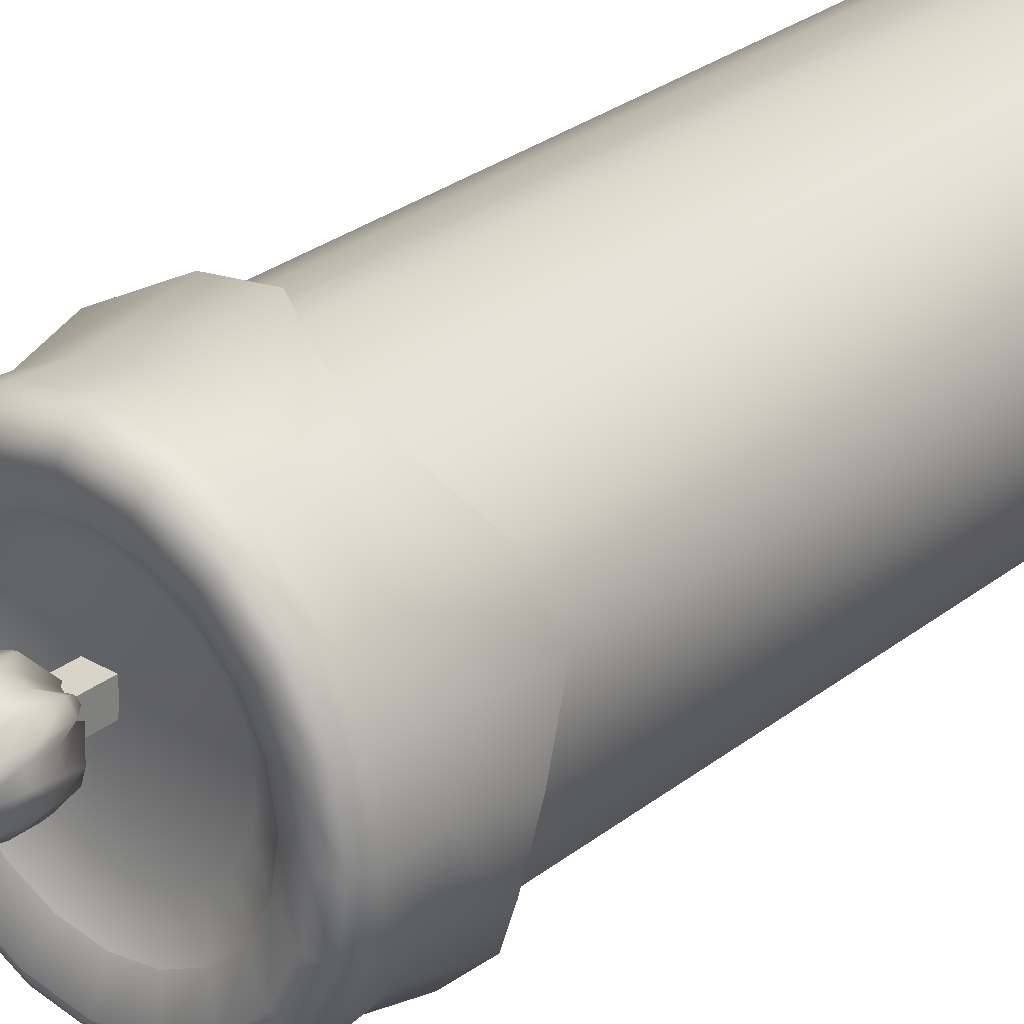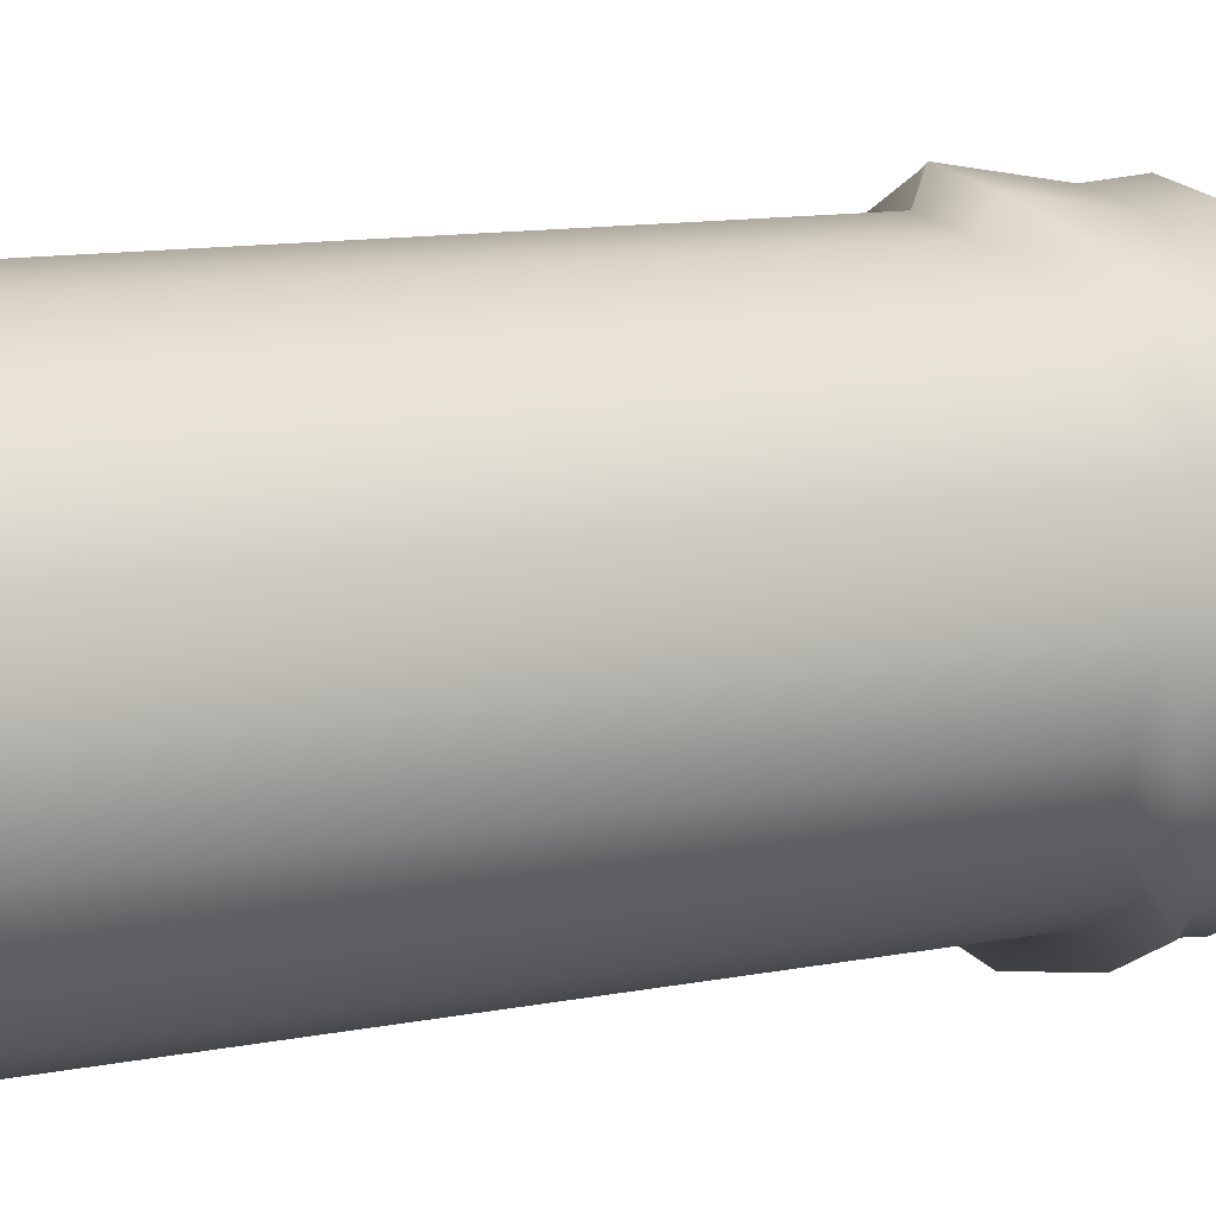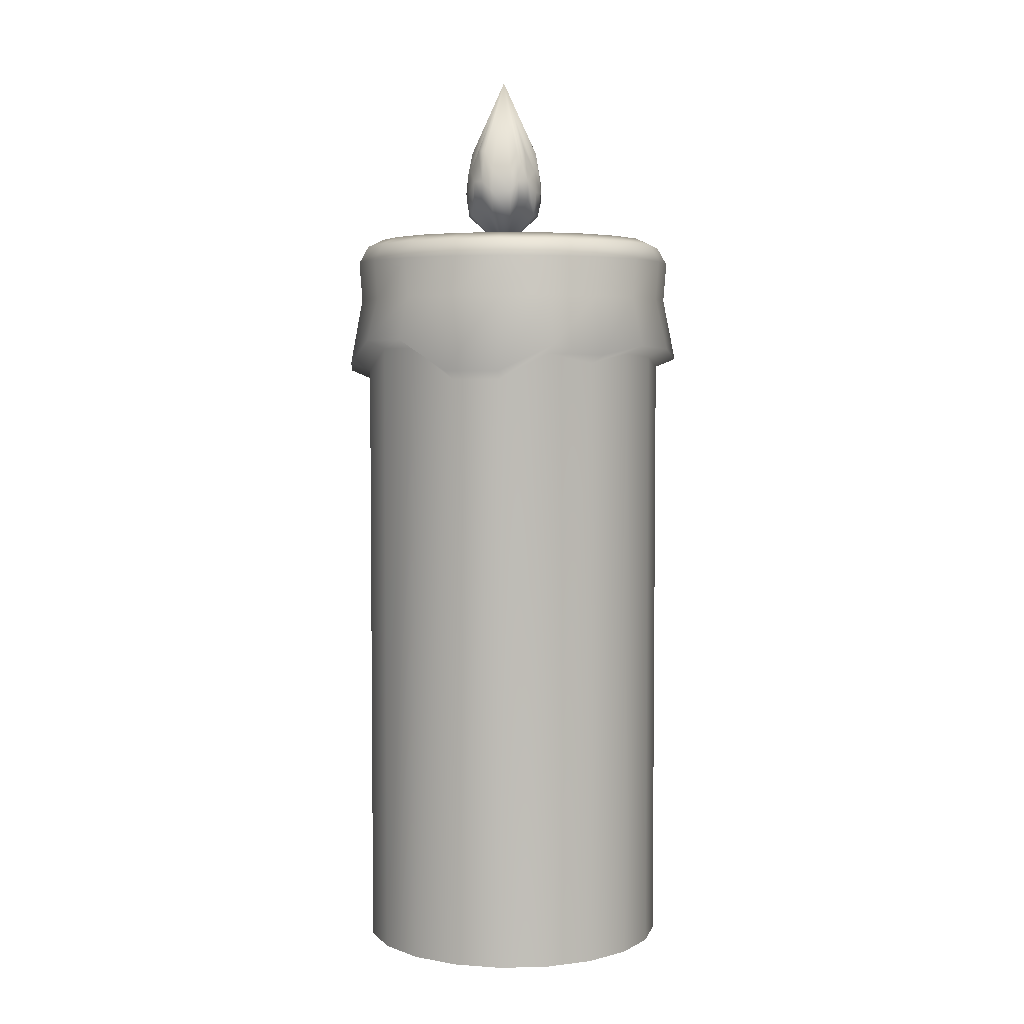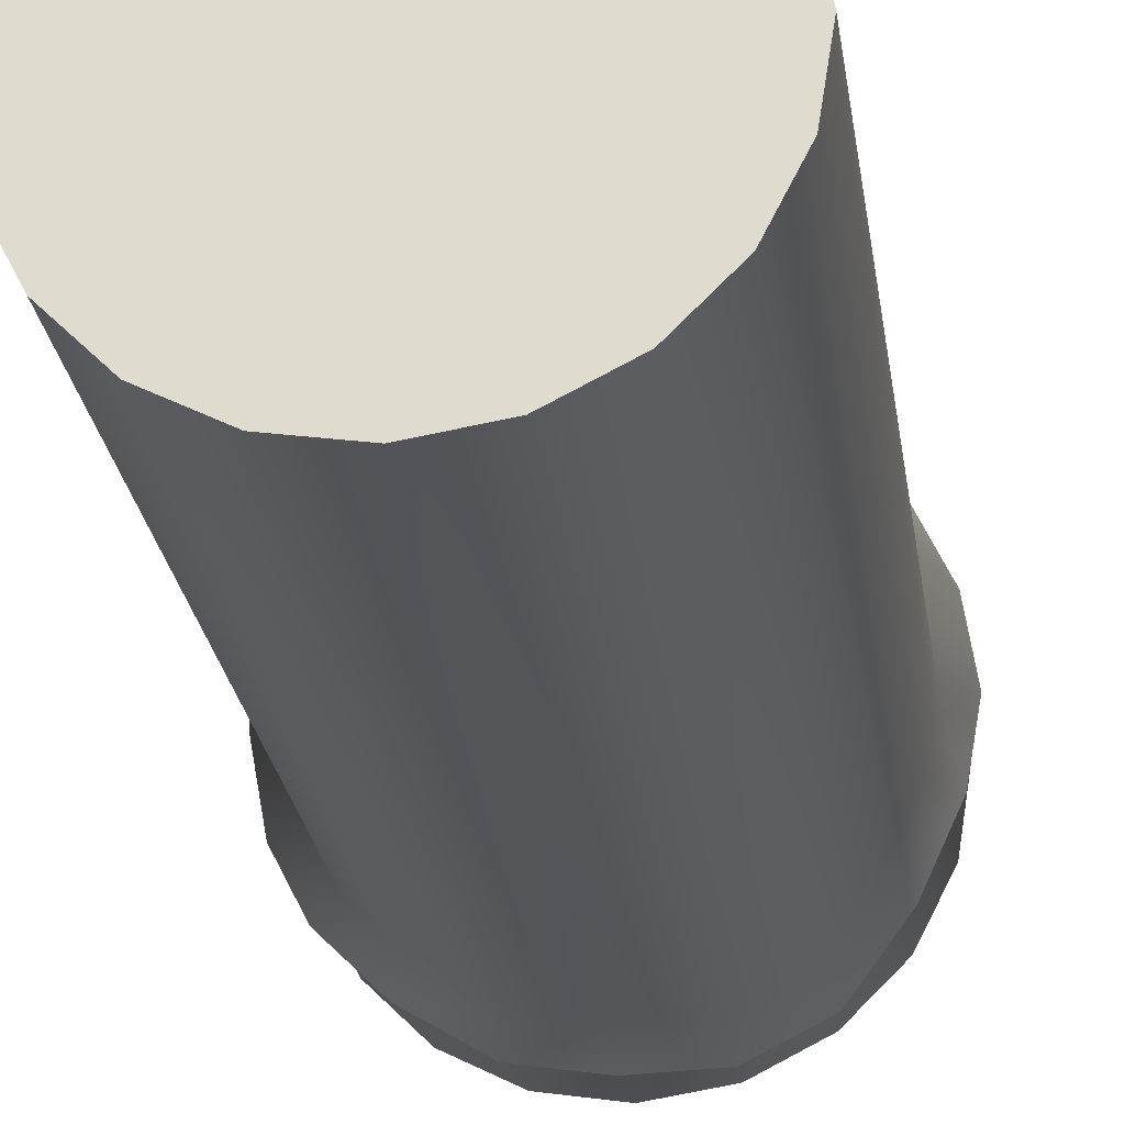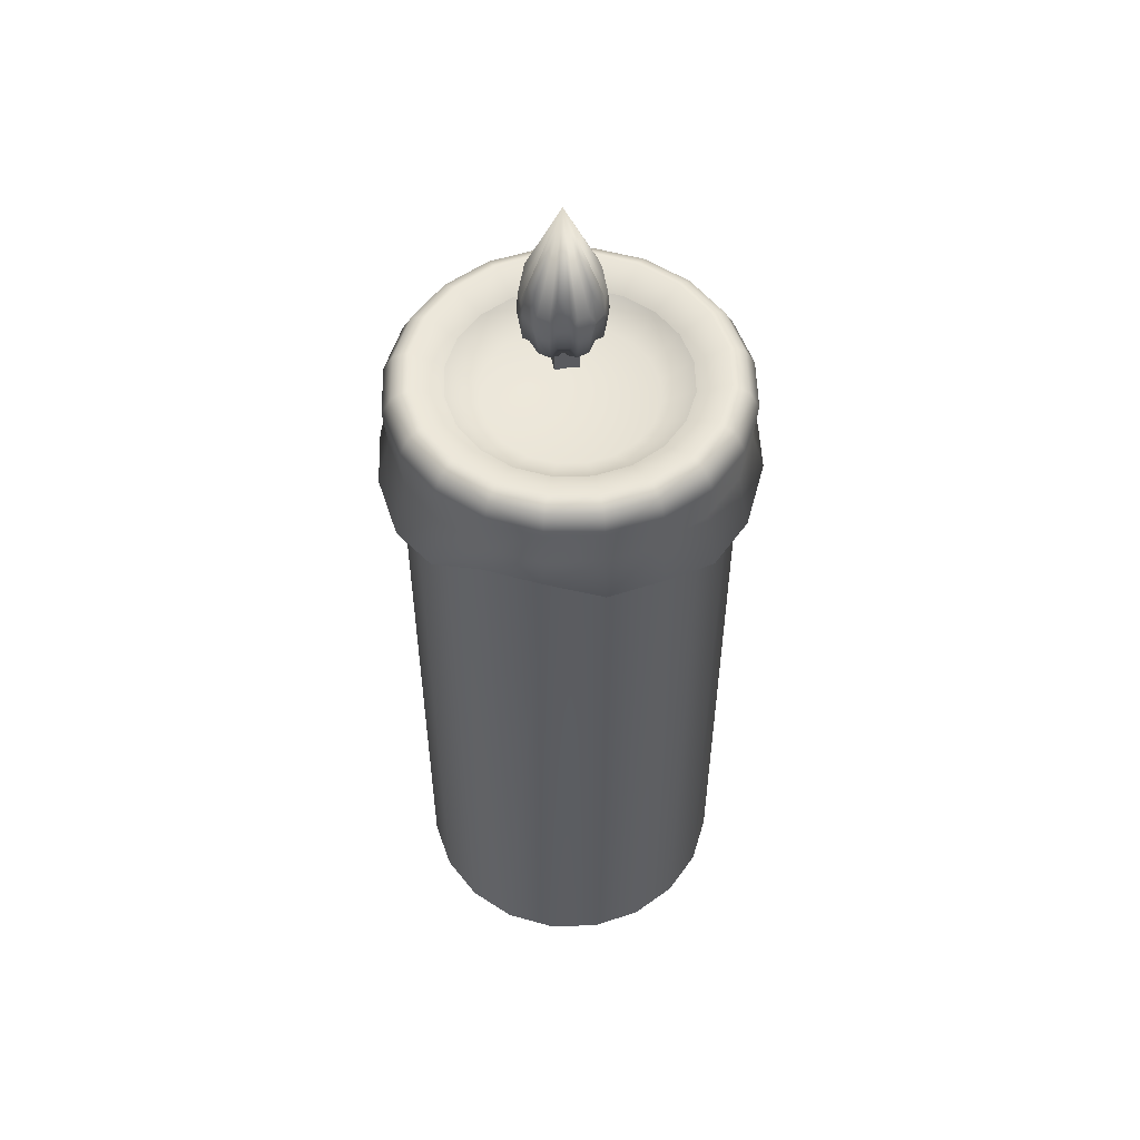
<metadata>
{"format":"obj","ext":"obj","renderer":"f3d","projection":"perspective","resolution":1024,"background":"white","views":[{"elev":28.8,"azim":-139.0,"up":"+Z"},{"elev":9.8,"azim":60.6,"up":"+Z"},{"elev":4.1,"azim":22.6,"up":"+Y"},{"elev":-23.7,"azim":7.5,"up":"+Z"},{"elev":53.3,"azim":169.7,"up":"+Y"}]}
</metadata>
<code>
v 0.1354 -10.01 26.85
v 0.07837 -10.01 26.73
v -0.01048 -10.01 26.65
v -0.1224 -10.01 26.59
v -0.2465 -10.01 26.57
v -0.3706 -10.01 26.59
v -0.4826 -10.01 26.65
v -0.5714 -10.01 26.73
v -0.6285 -10.01 26.85
v -0.6482 -10.01 26.97
v -0.6285 -10.01 27.09
v -0.5714 -10.01 27.21
v -0.4826 -10.01 27.3
v -0.3706 -10.01 27.35
v -0.2465 -10.01 27.37
v -0.1224 -10.01 27.35
v -0.01048 -10.01 27.3
v 0.07837 -10.01 27.21
v 0.1354 -10.01 27.09
v 0.1551 -10.01 26.97
v 0.1 -8.078 26.86
v 0.04825 -8.078 26.76
v -0.03236 -8.078 26.68
v -0.1339 -8.078 26.62
v -0.2465 -8.078 26.61
v -0.3591 -8.078 26.62
v -0.4607 -8.078 26.68
v -0.5413 -8.078 26.76
v -0.5931 -8.078 26.86
v -0.6109 -8.078 26.97
v -0.5931 -8.078 27.08
v -0.5413 -8.078 27.18
v -0.4607 -8.078 27.26
v -0.3591 -8.078 27.32
v -0.2465 -8.078 27.33
v -0.1339 -8.078 27.32
v -0.03236 -8.078 27.26
v 0.04825 -8.078 27.18
v 0.1 -8.078 27.08
v 0.1178 -8.078 26.97
v -0.2465 -10.01 26.97
v 0.1354 -8.424 26.85
v 0.1551 -8.399 26.97
v 0.1354 -8.392 27.09
v 0.07837 -8.418 27.21
v -0.01048 -8.393 27.3
v -0.1224 -8.459 27.35
v -0.2465 -8.459 27.37
v -0.3706 -8.377 27.35
v -0.4826 -8.377 27.3
v -0.5714 -8.435 27.21
v -0.6285 -8.456 27.09
v -0.6482 -8.388 26.97
v -0.6285 -8.368 26.85
v -0.5714 -8.409 26.73
v -0.4826 -8.409 26.65
v -0.3706 -8.356 26.59
v -0.2465 -8.356 26.57
v -0.1224 -8.303 26.59
v -0.01048 -8.303 26.65
v 0.07837 -8.393 26.73
v 0.1847 -8.403 26.83
v 0.2069 -8.377 26.97
v 0.1847 -8.371 27.11
v 0.1203 -8.396 27.24
v 0.02 -8.371 27.34
v -0.1064 -8.438 27.4
v -0.2465 -8.438 27.42
v -0.3867 -8.356 27.4
v -0.5131 -8.356 27.34
v -0.6134 -8.414 27.24
v -0.6778 -8.434 27.11
v -0.7 -8.367 26.97
v -0.6778 -8.346 26.83
v -0.6134 -8.388 26.7
v -0.5131 -8.388 26.6
v -0.3867 -8.335 26.54
v -0.2465 -8.335 26.52
v -0.1064 -8.281 26.54
v 0.02 -8.281 26.6
v 0.1203 -8.371 26.7
v 0.1543 -8.242 26.84
v 0.175 -8.242 26.97
v 0.1543 -8.242 27.1
v 0.09447 -8.242 27.22
v 0.001216 -8.242 27.31
v -0.1163 -8.242 27.37
v -0.2465 -8.242 27.39
v -0.3768 -8.242 27.37
v -0.4943 -8.242 27.31
v -0.5875 -8.242 27.22
v -0.6474 -8.242 27.1
v -0.668 -8.242 26.97
v -0.6474 -8.242 26.84
v -0.5875 -8.242 26.72
v -0.4943 -8.242 26.63
v -0.3768 -8.242 26.57
v -0.2465 -8.242 26.55
v -0.1163 -8.242 26.57
v 0.001216 -8.242 26.63
v 0.09447 -8.242 26.72
v 0.1617 -8.142 26.84
v 0.1827 -8.142 26.97
v 0.1617 -8.142 27.1
v 0.1008 -8.142 27.22
v 0.005785 -8.142 27.32
v -0.1139 -8.142 27.38
v -0.2465 -8.142 27.4
v -0.3792 -8.142 27.38
v -0.4989 -8.142 27.32
v -0.5938 -8.142 27.22
v -0.6548 -8.142 27.1
v -0.6758 -8.142 26.97
v -0.6548 -8.142 26.84
v -0.5938 -8.142 26.72
v -0.4989 -8.142 26.62
v -0.3792 -8.142 26.56
v -0.2465 -8.142 26.54
v -0.1139 -8.142 26.56
v 0.005785 -8.142 26.62
v 0.1008 -8.142 26.72
v 0.138 -8.098 26.85
v 0.1578 -8.098 26.97
v 0.138 -8.098 27.1
v 0.08061 -8.098 27.21
v -0.008853 -8.098 27.3
v -0.1216 -8.098 27.35
v -0.2465 -8.098 27.37
v -0.3715 -8.098 27.35
v -0.4842 -8.098 27.3
v -0.5737 -8.098 27.21
v -0.6311 -8.098 27.1
v -0.6509 -8.098 26.97
v -0.6311 -8.098 26.85
v -0.5737 -8.098 26.73
v -0.4842 -8.098 26.64
v -0.3715 -8.098 26.59
v -0.2465 -8.098 26.57
v -0.1216 -8.098 26.59
v -0.008853 -8.098 26.64
v 0.08061 -8.098 26.73
v 0.0257 -8.113 26.88
v -0.01495 -8.113 26.8
v -0.07828 -8.113 26.74
v -0.1581 -8.113 26.7
v -0.2465 -8.113 26.68
v -0.335 -8.113 26.7
v -0.4148 -8.113 26.74
v -0.4781 -8.113 26.8
v -0.5188 -8.113 26.88
v -0.5328 -8.113 26.97
v -0.5188 -8.113 27.06
v -0.4781 -8.113 27.14
v -0.4148 -8.113 27.2
v -0.335 -8.113 27.24
v -0.2465 -8.113 27.26
v -0.1581 -8.113 27.24
v -0.07828 -8.113 27.2
v -0.01496 -8.113 27.14
v 0.0257 -8.113 27.06
v 0.03971 -8.113 26.97
v -0.04682 -8.159 26.91
v -0.07665 -8.159 26.85
v -0.2465 -8.108 26.97
v -0.1231 -8.159 26.8
v -0.1816 -8.159 26.77
v -0.2465 -8.159 26.76
v -0.3114 -8.159 26.77
v -0.37 -8.159 26.8
v -0.4164 -8.159 26.85
v -0.4463 -8.159 26.91
v -0.4565 -8.159 26.97
v -0.4463 -8.159 27.04
v -0.4164 -8.159 27.09
v -0.37 -8.159 27.14
v -0.3114 -8.159 27.17
v -0.2465 -8.159 27.18
v -0.1816 -8.159 27.17
v -0.1231 -8.159 27.14
v -0.07665 -8.159 27.09
v -0.04682 -8.159 27.04
v -0.03655 -8.159 26.97
v -0.277 -8.124 27.07
v -0.2179 -8.124 27.07
v -0.277 -8.016 27.07
v -0.2179 -8.016 27.07
v -0.277 -8.016 27.01
v -0.2179 -8.016 27.01
v -0.277 -8.124 27.01
v -0.2179 -8.124 27.01
v -0.1464 -7.975 27.01
v -0.1608 -7.975 26.98
v -0.2114 -7.975 26.94
v -0.2427 -7.975 26.94
v -0.3022 -7.975 26.95
v -0.3246 -7.975 26.98
v -0.3439 -7.975 27.04
v -0.339 -7.975 27.07
v -0.2931 -7.975 27.12
v -0.2662 -7.975 27.14
v -0.1705 -7.975 27.11
v -0.1528 -7.975 27.08
v -0.2427 -7.651 27.04
v -0.1722 -7.841 26.99
v -0.1598 -7.841 27.01
v -0.2158 -7.841 26.95
v -0.2427 -7.841 26.95
v -0.2939 -7.841 26.97
v -0.3132 -7.841 26.99
v -0.3298 -7.841 27.04
v -0.3256 -7.841 27.06
v -0.2861 -7.841 27.11
v -0.2629 -7.841 27.12
v -0.1805 -7.841 27.1
v -0.1653 -7.841 27.08
v -0.1488 -8.014 27.02
v -0.1488 -8.014 27.05
v -0.1909 -8.014 27.12
v -0.2356 -8.014 27.13
v -0.3099 -8.014 27.1
v -0.3274 -8.014 27.08
v -0.3366 -8.014 27.02
v -0.3274 -8.014 26.99
v -0.2858 -8.014 26.95
v -0.2576 -8.014 26.94
v -0.1995 -8.014 26.95
v -0.1755 -8.014 26.97
v -0.2427 -8.102 27.04
v -0.1739 -7.895 26.97
v -0.1985 -7.895 26.95
v -0.2579 -7.895 26.94
v -0.2869 -7.895 26.95
v -0.3294 -7.895 26.99
v -0.3388 -7.895 27.02
v -0.3294 -7.895 27.08
v -0.3115 -7.895 27.11
v -0.2355 -7.895 27.13
v -0.1897 -7.895 27.12
v -0.1466 -7.895 27.05
v -0.1466 -7.895 27.02
v -0.1695 -7.952 26.96
v -0.1957 -7.952 26.94
v -0.2589 -7.952 26.93
v -0.2897 -7.952 26.94
v -0.3349 -7.952 26.99
v -0.3449 -7.952 27.02
v -0.3349 -7.952 27.08
v -0.3158 -7.952 27.11
v -0.235 -7.952 27.14
v -0.1863 -7.952 27.12
v -0.1405 -7.952 27.05
v -0.1405 -7.952 27.02
v -0.1607 -7.924 26.98
v -0.1463 -7.924 27.01
v -0.2114 -7.924 26.94
v -0.2427 -7.924 26.94
v -0.3023 -7.924 26.95
v -0.3247 -7.924 26.98
v -0.344 -7.924 27.04
v -0.3391 -7.924 27.07
v -0.2932 -7.924 27.12
v -0.2662 -7.924 27.14
v -0.1704 -7.924 27.11
v -0.1527 -7.924 27.08
f 1 2 61 42
f 2 3 60 61
f 3 4 59 60
f 4 5 58 59
f 5 6 57 58
f 6 7 56 57
f 7 8 55 56
f 8 9 54 55
f 9 10 53 54
f 10 11 52 53
f 11 12 51 52
f 12 13 50 51
f 13 14 49 50
f 14 15 48 49
f 15 16 47 48
f 16 17 46 47
f 17 18 45 46
f 18 19 44 45
f 19 20 43 44
f 20 1 42 43
f 2 1 41
f 3 2 41
f 4 3 41
f 5 4 41
f 6 5 41
f 7 6 41
f 8 7 41
f 9 8 41
f 10 9 41
f 11 10 41
f 12 11 41
f 13 12 41
f 14 13 41
f 15 14 41
f 16 15 41
f 17 16 41
f 18 17 41
f 19 18 41
f 20 19 41
f 1 20 41
f 162 163 164
f 163 165 164
f 165 166 164
f 166 167 164
f 167 168 164
f 168 169 164
f 169 170 164
f 170 171 164
f 171 172 164
f 172 173 164
f 173 174 164
f 174 175 164
f 175 176 164
f 176 177 164
f 177 178 164
f 178 179 164
f 179 180 164
f 180 181 164
f 181 182 164
f 182 162 164
f 43 42 62 63
f 44 43 63 64
f 45 44 64 65
f 46 45 65 66
f 47 46 66 67
f 48 47 67 68
f 49 48 68 69
f 50 49 69 70
f 51 50 70 71
f 52 51 71 72
f 53 52 72 73
f 54 53 73 74
f 55 54 74 75
f 56 55 75 76
f 57 56 76 77
f 58 57 77 78
f 59 58 78 79
f 60 59 79 80
f 61 60 80 81
f 42 61 81 62
f 63 62 82 83
f 64 63 83 84
f 65 64 84 85
f 66 65 85 86
f 67 66 86 87
f 68 67 87 88
f 69 68 88 89
f 70 69 89 90
f 71 70 90 91
f 72 71 91 92
f 73 72 92 93
f 74 73 93 94
f 75 74 94 95
f 76 75 95 96
f 77 76 96 97
f 78 77 97 98
f 79 78 98 99
f 80 79 99 100
f 81 80 100 101
f 62 81 101 82
f 83 82 102 103
f 84 83 103 104
f 85 84 104 105
f 86 85 105 106
f 87 86 106 107
f 88 87 107 108
f 89 88 108 109
f 90 89 109 110
f 91 90 110 111
f 92 91 111 112
f 93 92 112 113
f 94 93 113 114
f 95 94 114 115
f 96 95 115 116
f 97 96 116 117
f 98 97 117 118
f 99 98 118 119
f 100 99 119 120
f 101 100 120 121
f 82 101 121 102
f 103 102 122 123
f 104 103 123 124
f 105 104 124 125
f 106 105 125 126
f 107 106 126 127
f 108 107 127 128
f 109 108 128 129
f 110 109 129 130
f 111 110 130 131
f 112 111 131 132
f 113 112 132 133
f 114 113 133 134
f 115 114 134 135
f 116 115 135 136
f 117 116 136 137
f 118 117 137 138
f 119 118 138 139
f 120 119 139 140
f 121 120 140 141
f 102 121 141 122
f 123 122 21 40
f 124 123 40 39
f 125 124 39 38
f 126 125 38 37
f 127 126 37 36
f 128 127 36 35
f 129 128 35 34
f 130 129 34 33
f 131 130 33 32
f 132 131 32 31
f 133 132 31 30
f 134 133 30 29
f 135 134 29 28
f 136 135 28 27
f 137 136 27 26
f 138 137 26 25
f 139 138 25 24
f 140 139 24 23
f 141 140 23 22
f 122 141 22 21
f 21 22 143 142
f 22 23 144 143
f 23 24 145 144
f 24 25 146 145
f 25 26 147 146
f 26 27 148 147
f 27 28 149 148
f 28 29 150 149
f 29 30 151 150
f 30 31 152 151
f 31 32 153 152
f 32 33 154 153
f 33 34 155 154
f 34 35 156 155
f 35 36 157 156
f 36 37 158 157
f 37 38 159 158
f 38 39 160 159
f 39 40 161 160
f 40 21 142 161
f 143 163 162 142
f 144 165 163 143
f 145 166 165 144
f 146 167 166 145
f 147 168 167 146
f 148 169 168 147
f 149 170 169 148
f 150 171 170 149
f 151 172 171 150
f 152 173 172 151
f 153 174 173 152
f 154 175 174 153
f 155 176 175 154
f 156 177 176 155
f 157 178 177 156
f 158 179 178 157
f 159 180 179 158
f 160 181 180 159
f 161 182 181 160
f 142 162 182 161
f 183 184 186 185
f 185 186 188 187
f 187 188 190 189
f 189 190 184 183
f 184 190 188 186
f 189 183 185 187
f 191 216 228 227 192
f 228 216 217
f 228 217 202 201 218
f 228 218 219
f 228 219 200 199 220
f 228 220 221
f 228 221 198 197 222
f 228 222 223
f 228 223 196 195 224
f 228 224 225
f 228 225 194 193 226
f 228 226 227
f 254 191 192 253
f 205 254 253 204
f 205 204 203
f 253 192 227 241
f 253 241 229 204
f 241 227 226 242
f 229 241 242 230
f 203 204 229 230 206
f 226 193 255 242
f 255 206 230 242
f 255 193 194 256
f 206 255 256 207
f 206 207 203
f 256 194 225 243
f 256 243 231 207
f 243 225 224 244
f 231 243 244 232
f 203 207 231 232 208
f 224 195 257 244
f 257 208 232 244
f 257 195 196 258
f 208 257 258 209
f 208 209 203
f 258 196 223 245
f 258 245 233 209
f 245 223 222 246
f 233 245 246 234
f 203 209 233 234 210
f 222 197 259 246
f 259 210 234 246
f 259 197 198 260
f 210 259 260 211
f 210 211 203
f 260 198 221 247
f 260 247 235 211
f 247 221 220 248
f 235 247 248 236
f 203 211 235 236 212
f 220 199 261 248
f 261 212 236 248
f 261 199 200 262
f 212 261 262 213
f 212 213 203
f 262 200 219 249
f 262 249 237 213
f 249 219 218 250
f 237 249 250 238
f 203 213 237 238 214
f 218 201 263 250
f 263 214 238 250
f 263 201 202 264
f 214 263 264 215
f 214 215 203
f 264 202 217 251
f 264 251 239 215
f 251 217 216 252
f 239 251 252 240
f 203 215 239 240 205
f 216 191 254 252
f 254 205 240 252

</code>
